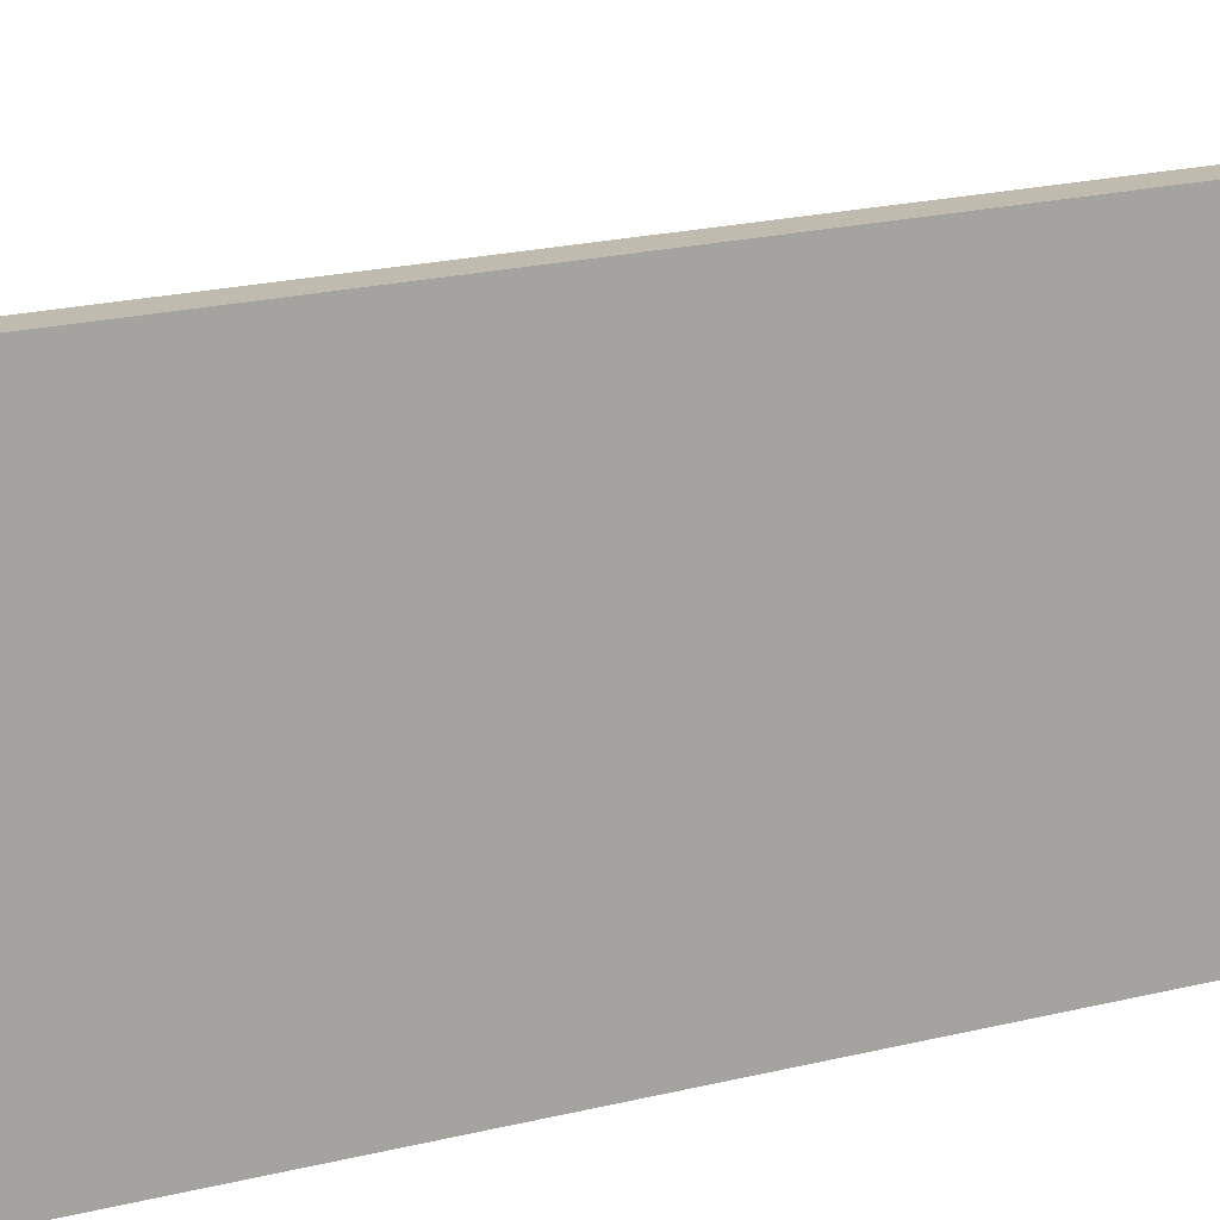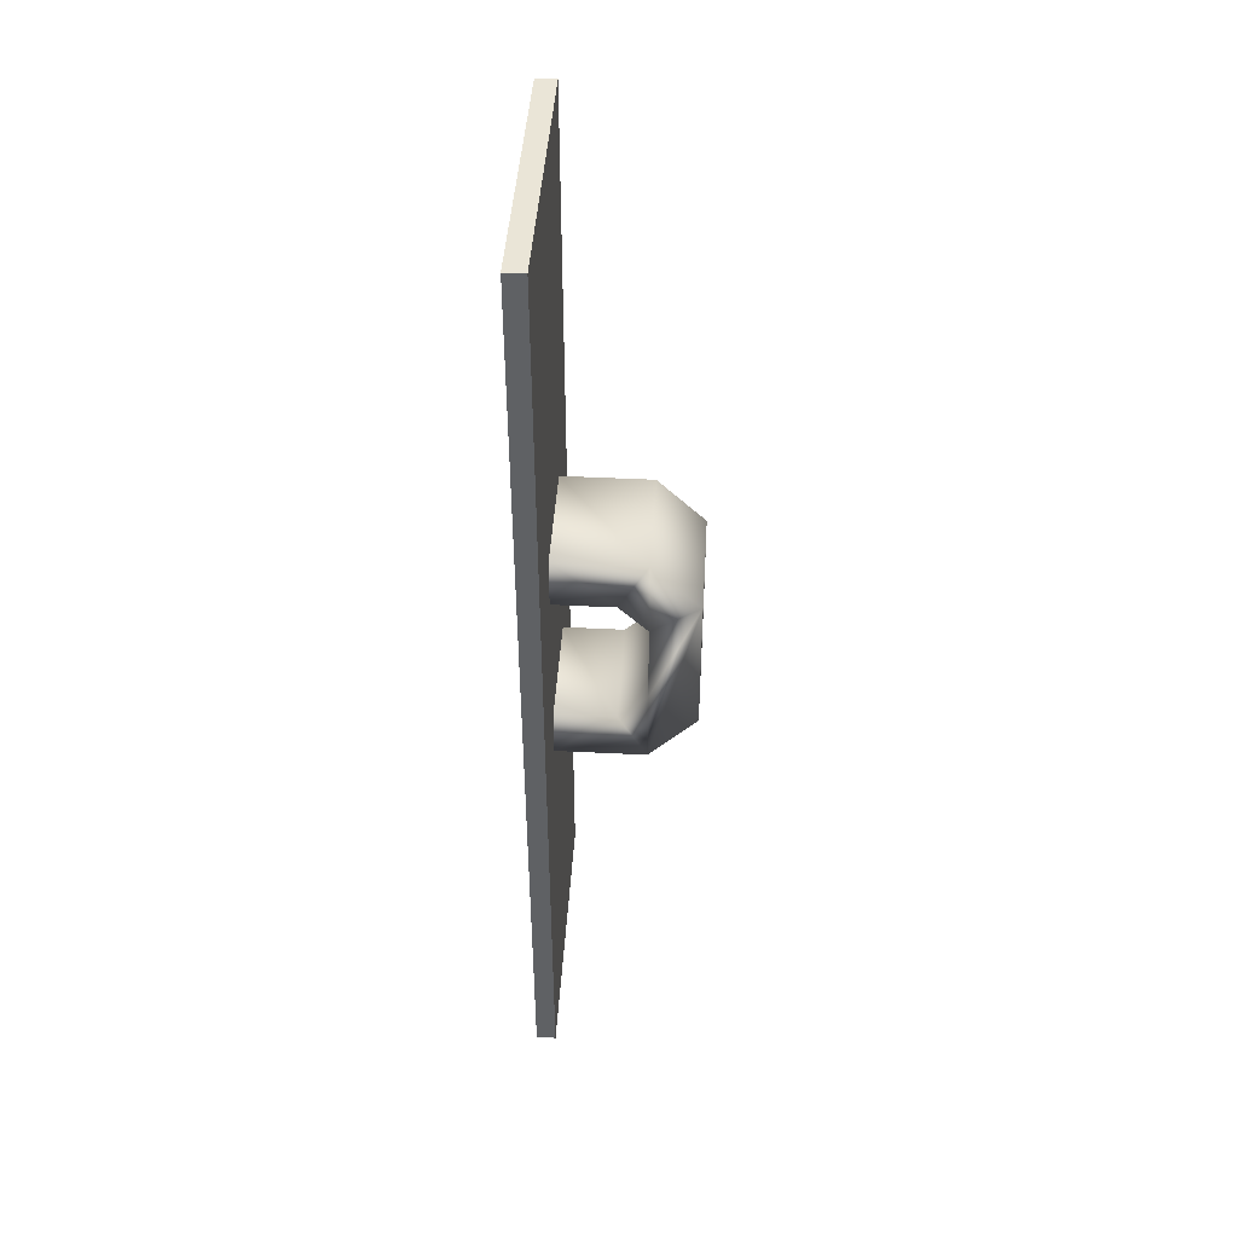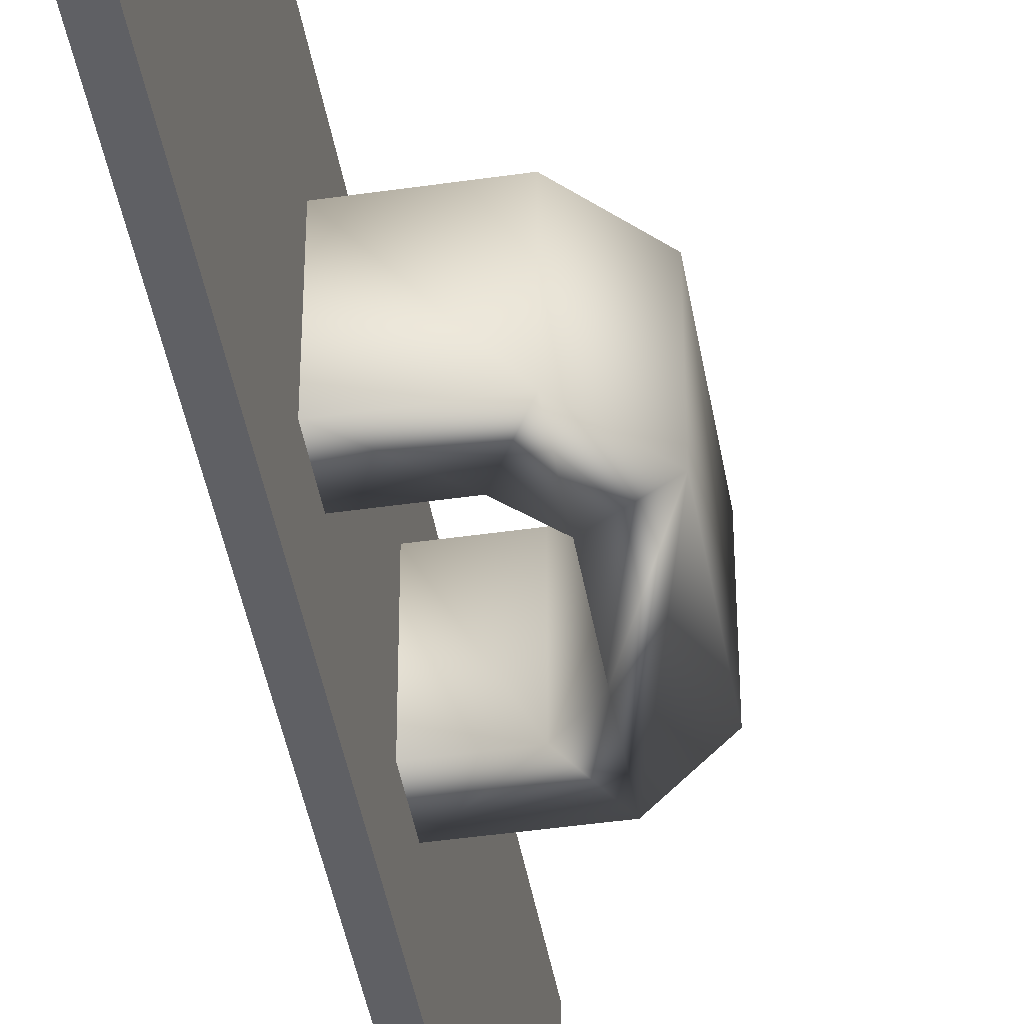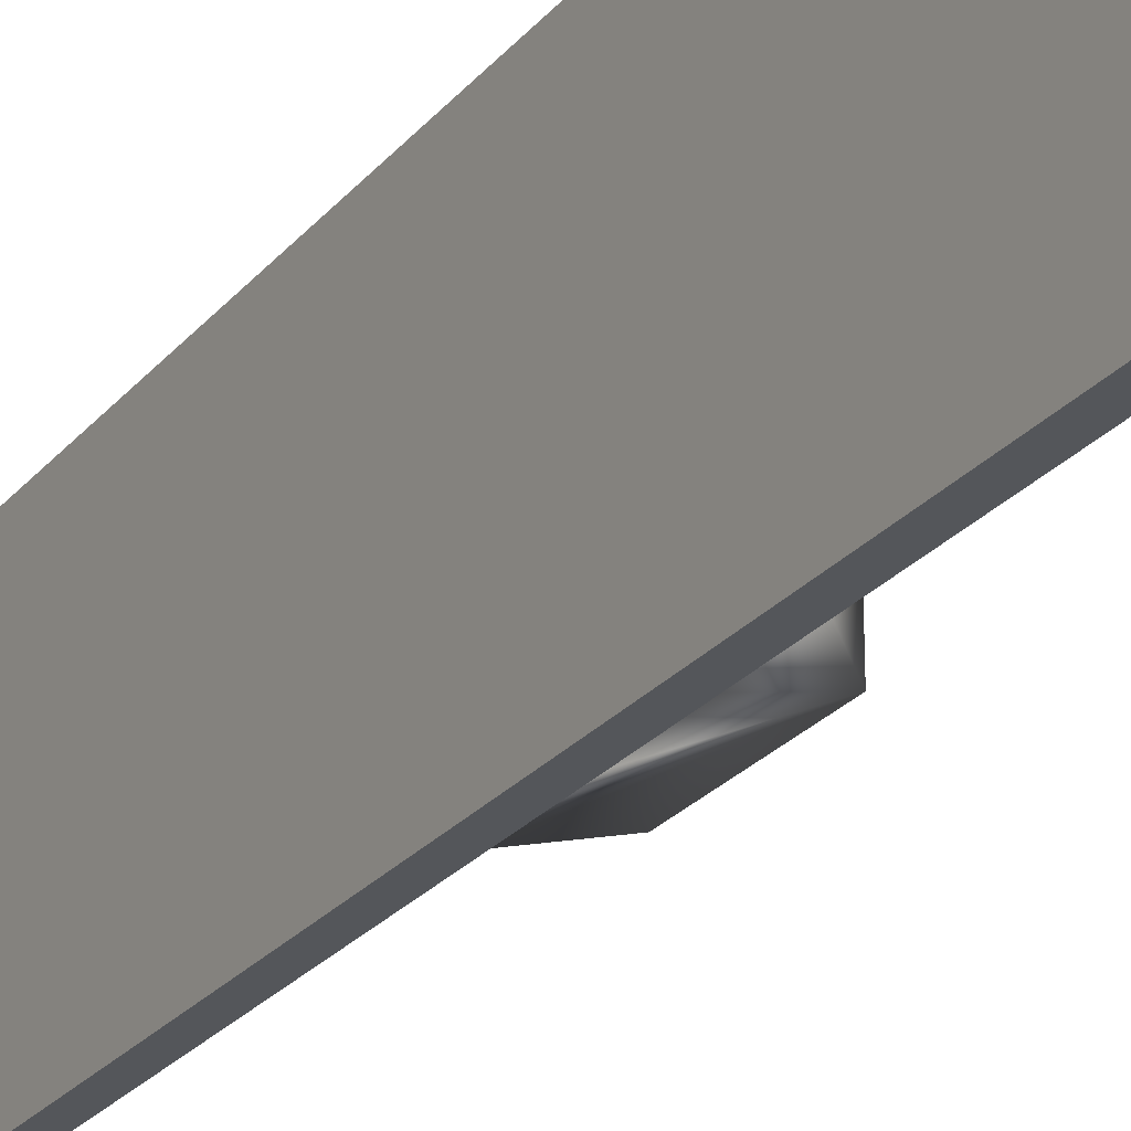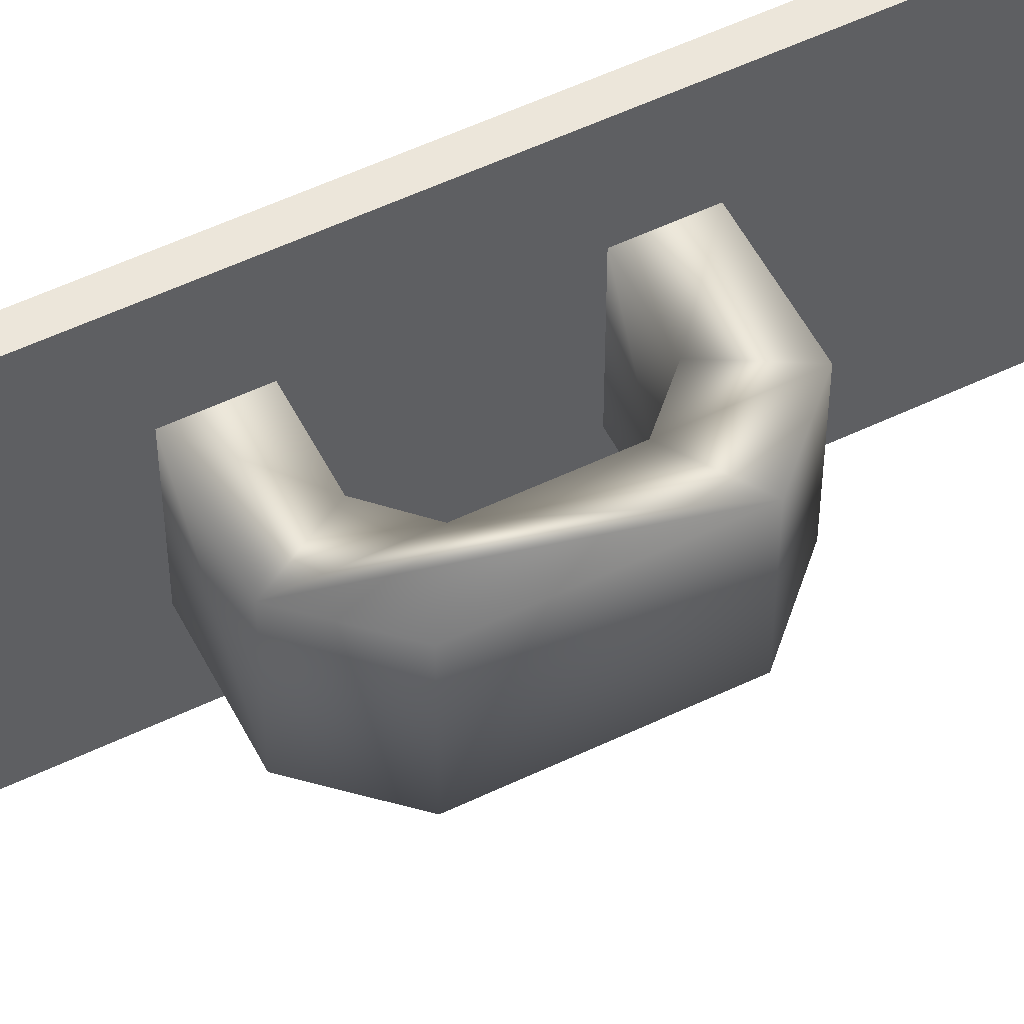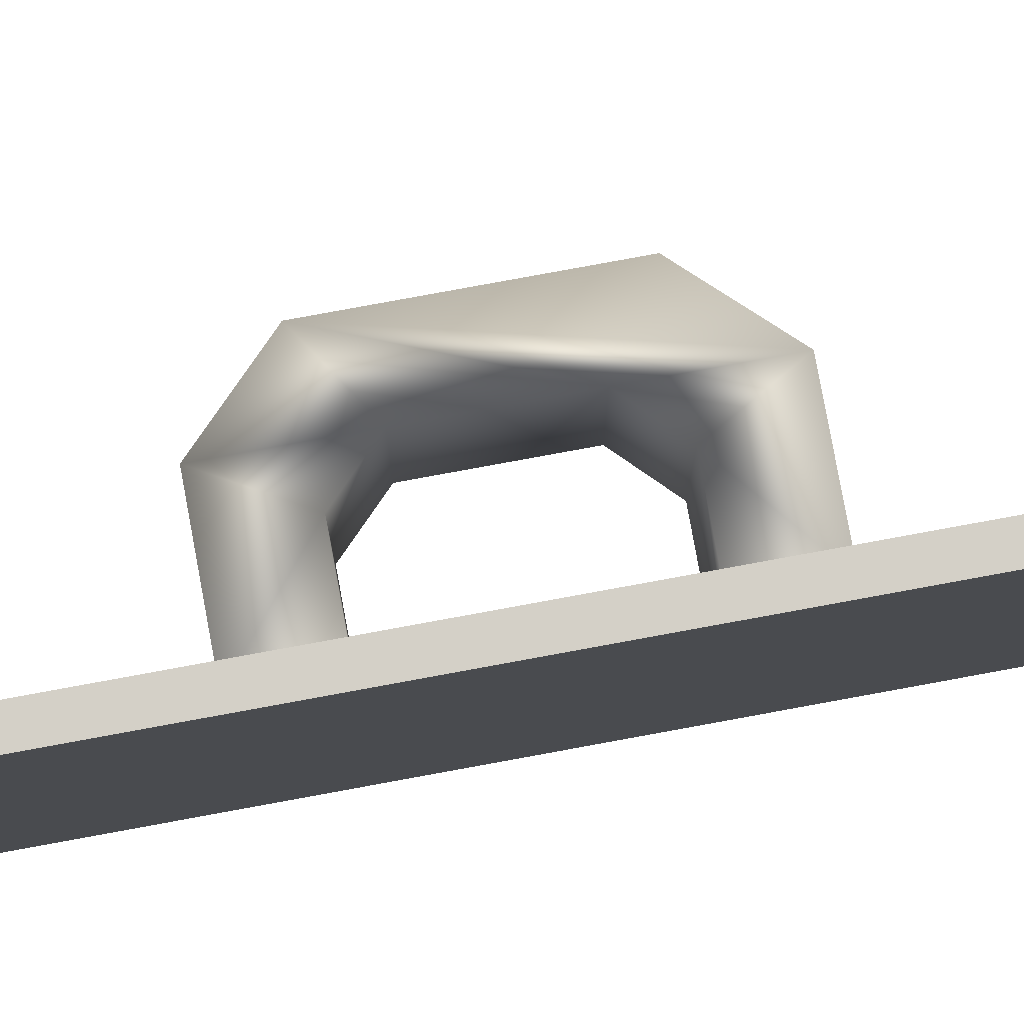
<metadata>
{"format":"obj","ext":"obj","renderer":"f3d","projection":"perspective","resolution":1024,"background":"white","views":[{"elev":15.9,"azim":-120.1,"up":"+Z"},{"elev":44.2,"azim":3.4,"up":"+Y"},{"elev":-43.7,"azim":9.7,"up":"+Z"},{"elev":-25.3,"azim":-30.0,"up":"+Z"},{"elev":54.6,"azim":63.1,"up":"+Z"},{"elev":79.9,"azim":-100.4,"up":"+Z"}]}
</metadata>
<code>
o mesh78/mesh78-geometry#mesh78-geometry
v 0.5448 0.01851 0.2015
v 0.5405 0.01851 0.2015
v 0.5448 0.01851 0.2609
v 0.5448 -0.1883 0.2015
v 0.5405 0.01851 0.2609
v 0.5448 -0.05867 0.2186
v 0.5448 -0.1111 0.2186
v 0.5405 -0.1883 0.2015
v 0.5405 -0.1883 0.2609
v 0.5448 -0.05867 0.2438
v 0.5448 -0.06956 0.2186
v 0.5448 -0.1002 0.2186
v 0.5448 -0.1111 0.2438
v 0.5448 -0.1883 0.2609
v 0.5448 -0.06956 0.2438
v 0.5639 -0.05867 0.2438
v 0.5578 -0.06956 0.2186
v 0.5578 -0.1002 0.2186
v 0.5639 -0.1111 0.2186
v 0.5448 -0.1002 0.2438
v 0.5578 -0.06956 0.2438
v 0.5639 -0.05867 0.2186
v 0.5578 -0.1002 0.2438
v 0.5639 -0.1111 0.2438
v 0.5639 -0.07568 0.2438
v 0.5741 -0.06889 0.2438
v 0.5639 -0.07568 0.2186
v 0.5639 -0.09411 0.2186
v 0.5741 -0.1002 0.2438
v 0.5741 -0.06889 0.2186
v 0.5741 -0.1002 0.2186
v 0.5639 -0.09411 0.2438
f 1 2 3
f 3 2 1
f 1 4 2
f 2 4 1
f 5 3 2
f 2 3 5
f 3 6 1
f 1 6 3
f 1 7 4
f 4 7 1
f 8 2 4
f 4 2 8
f 5 9 3
f 3 9 5
f 5 2 9
f 9 2 5
f 6 3 10
f 10 3 6
f 6 11 1
f 1 11 6
f 12 7 1
f 1 7 12
f 13 4 7
f 7 4 13
f 8 9 2
f 2 9 8
f 8 4 9
f 9 4 8
f 14 3 9
f 9 3 14
f 10 3 15
f 15 3 10
f 10 16 6
f 6 16 10
f 11 6 17
f 17 6 11
f 11 12 1
f 1 12 11
f 12 18 7
f 7 18 12
f 4 13 14
f 14 13 4
f 7 19 13
f 13 19 7
f 14 9 4
f 4 9 14
f 3 14 13
f 13 14 3
f 15 3 20
f 20 3 15
f 15 21 10
f 10 21 15
f 10 21 16
f 16 21 10
f 22 6 16
f 16 6 22
f 6 22 17
f 17 22 6
f 11 17 15
f 15 17 11
f 15 12 11
f 11 12 15
f 18 12 23
f 23 12 18
f 7 18 19
f 19 18 7
f 24 13 19
f 19 13 24
f 20 3 13
f 13 3 20
f 12 15 20
f 20 15 12
f 21 15 17
f 17 15 21
f 21 25 16
f 16 25 21
f 16 26 22
f 22 26 16
f 17 22 27
f 27 22 17
f 20 23 12
f 12 23 20
f 18 23 28
f 28 23 18
f 18 28 19
f 19 28 18
f 13 24 23
f 23 24 13
f 24 19 29
f 29 19 24
f 20 13 23
f 23 13 20
f 17 27 21
f 21 27 17
f 25 21 27
f 27 21 25
f 16 25 26
f 26 25 16
f 30 22 26
f 26 22 30
f 27 22 31
f 31 22 27
f 32 28 23
f 23 28 32
f 19 28 31
f 31 28 19
f 23 24 32
f 32 24 23
f 31 29 19
f 19 29 31
f 29 26 24
f 24 26 29
f 25 27 32
f 32 27 25
f 32 26 25
f 25 26 32
f 30 31 22
f 22 31 30
f 30 26 31
f 31 26 30
f 27 31 28
f 28 31 27
f 28 32 27
f 27 32 28
f 32 24 26
f 26 24 32
f 29 31 26
f 26 31 29

</code>
